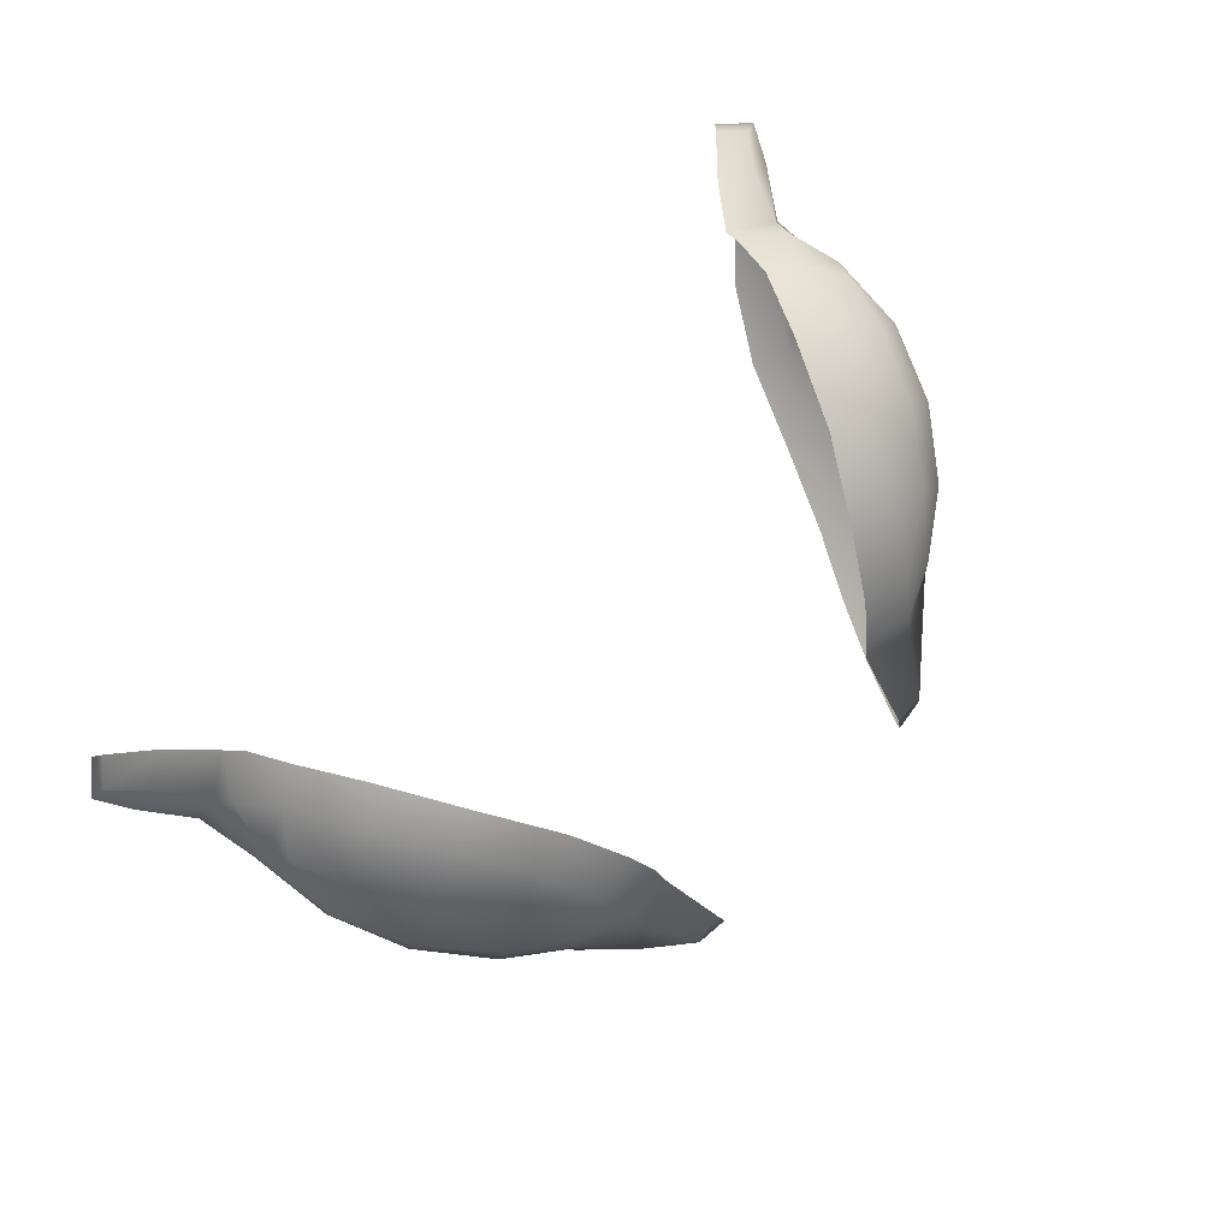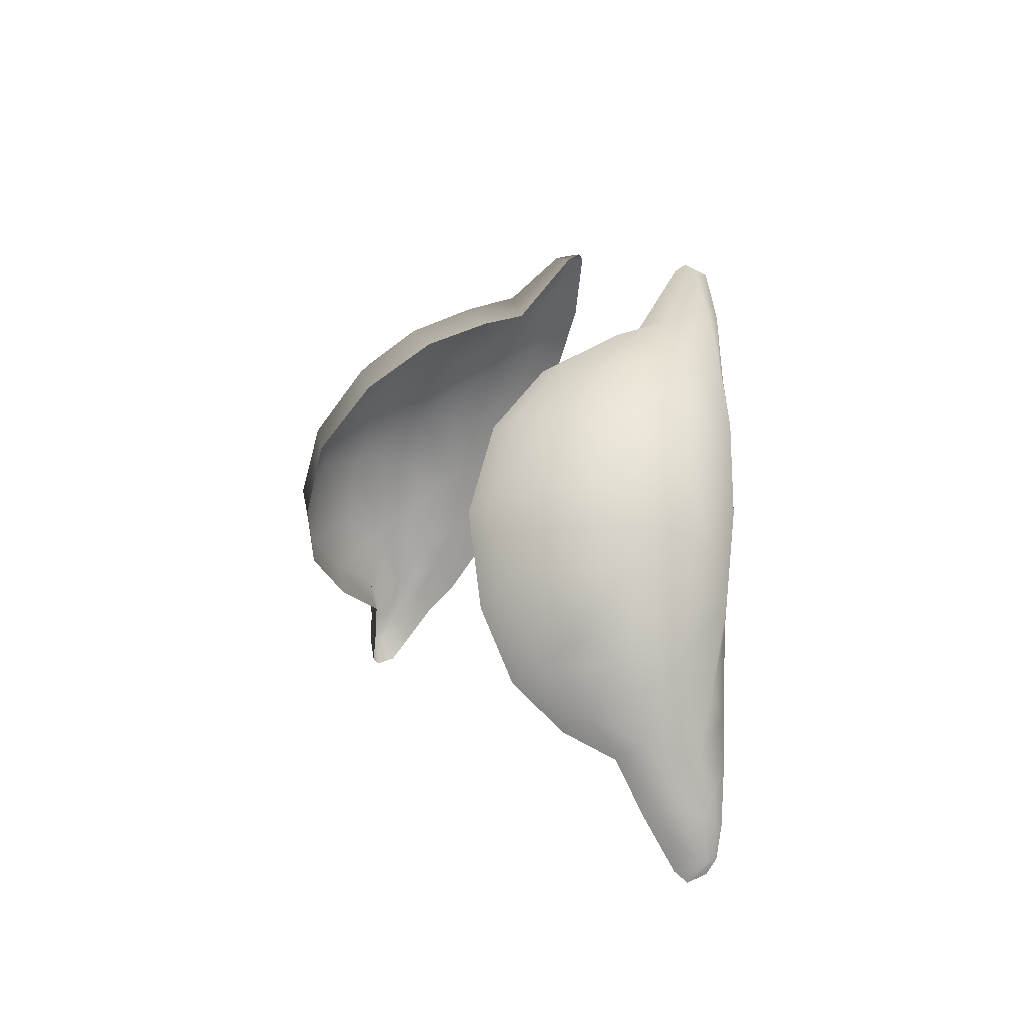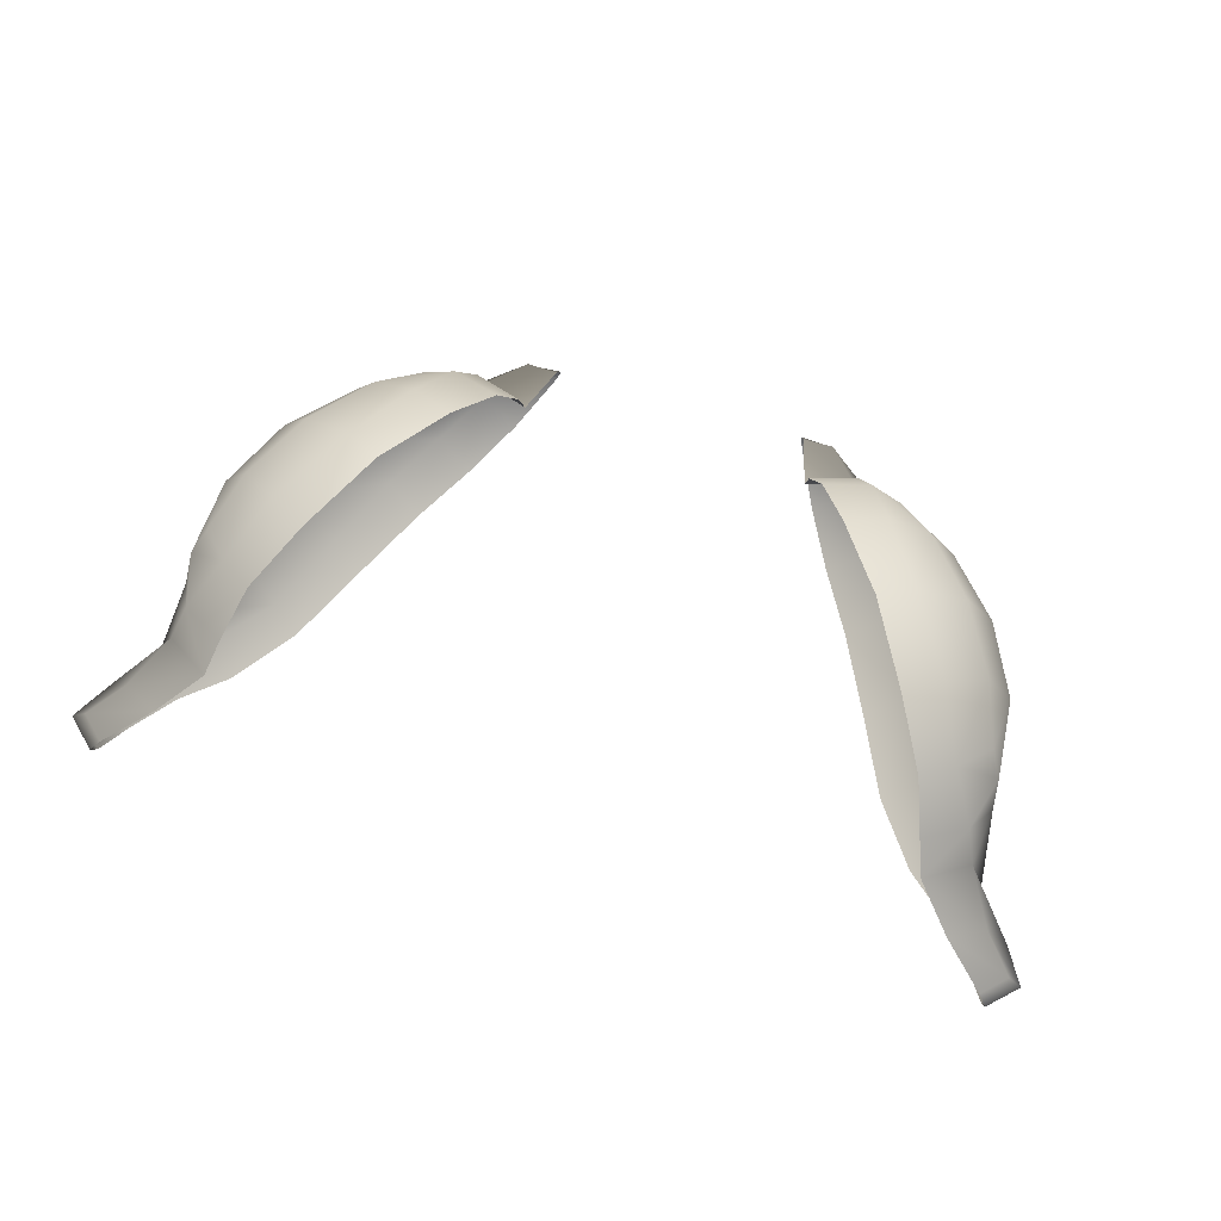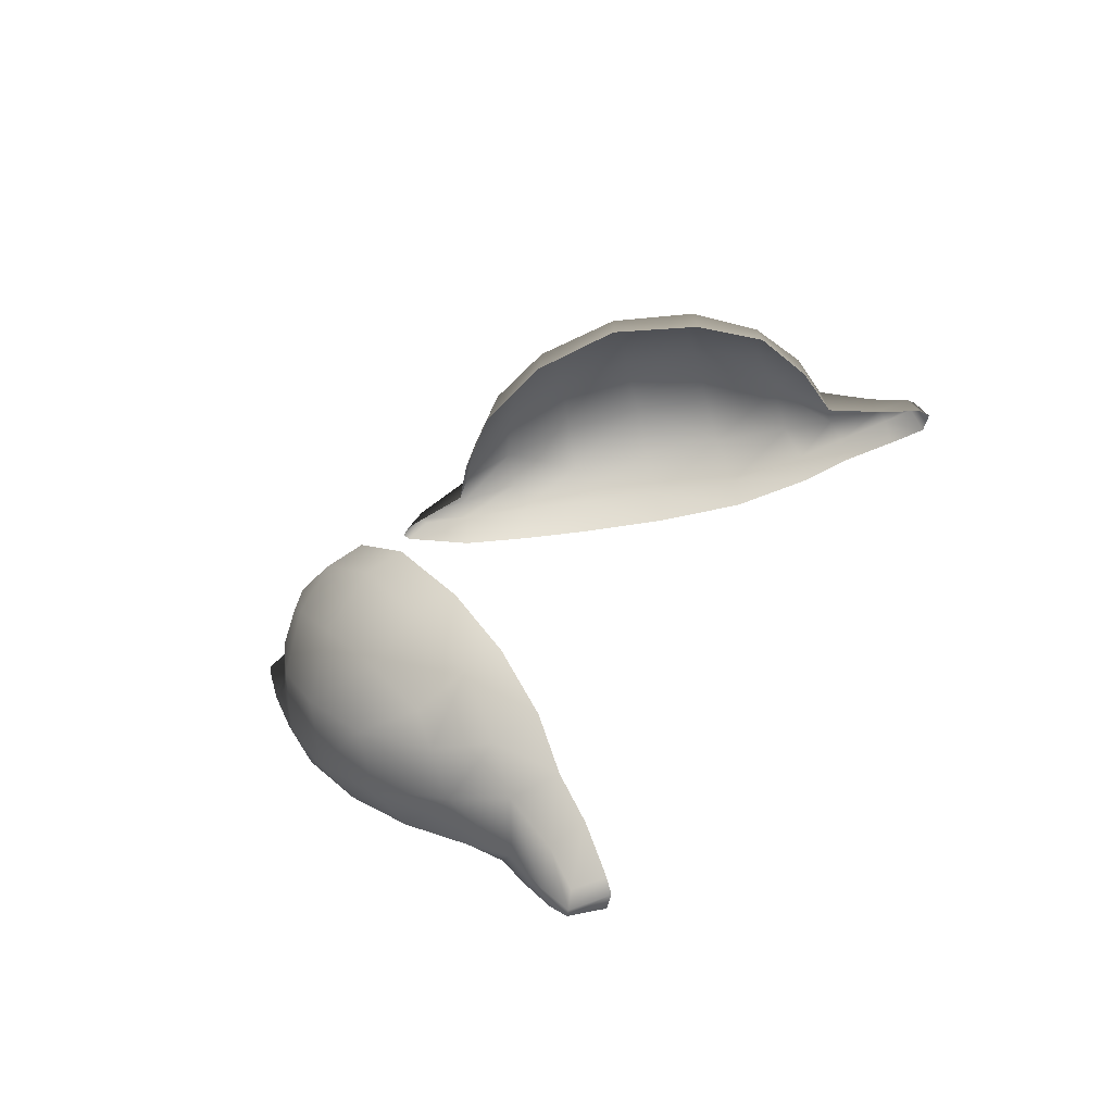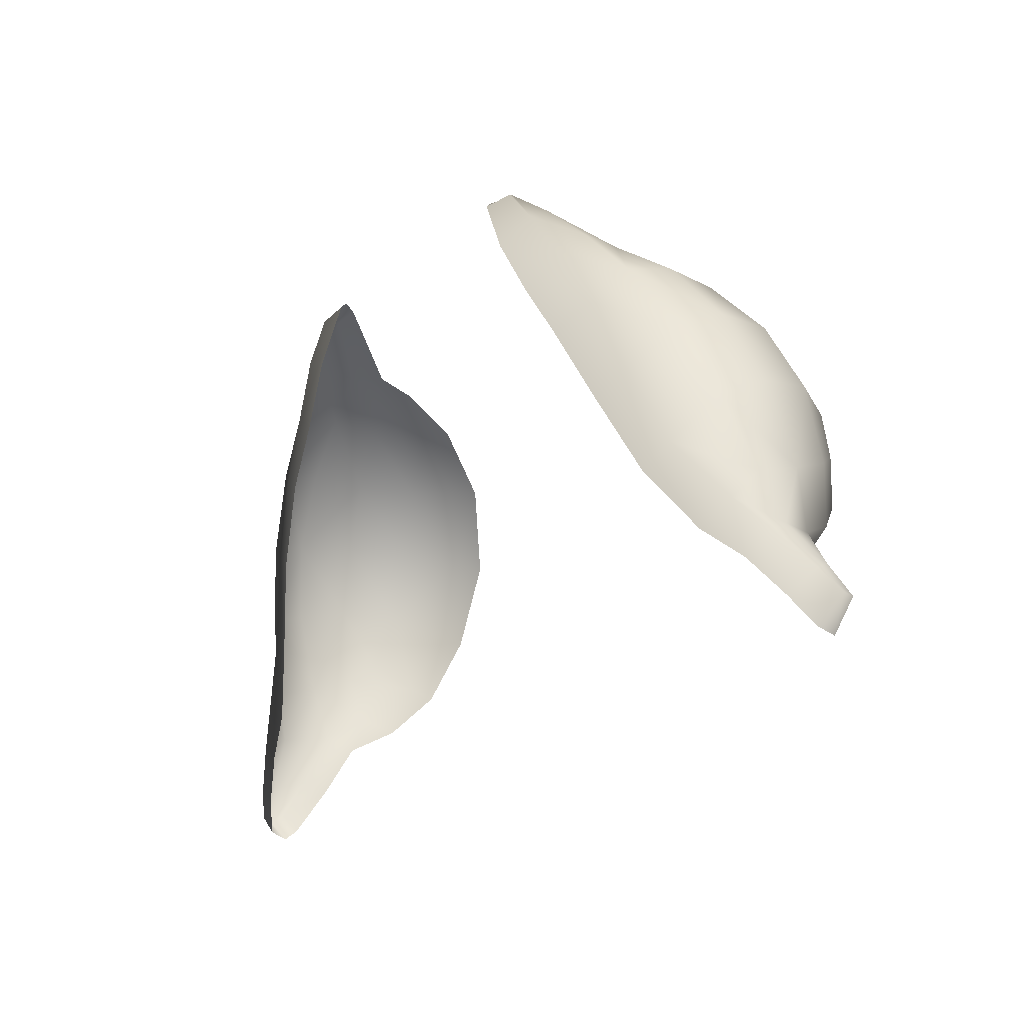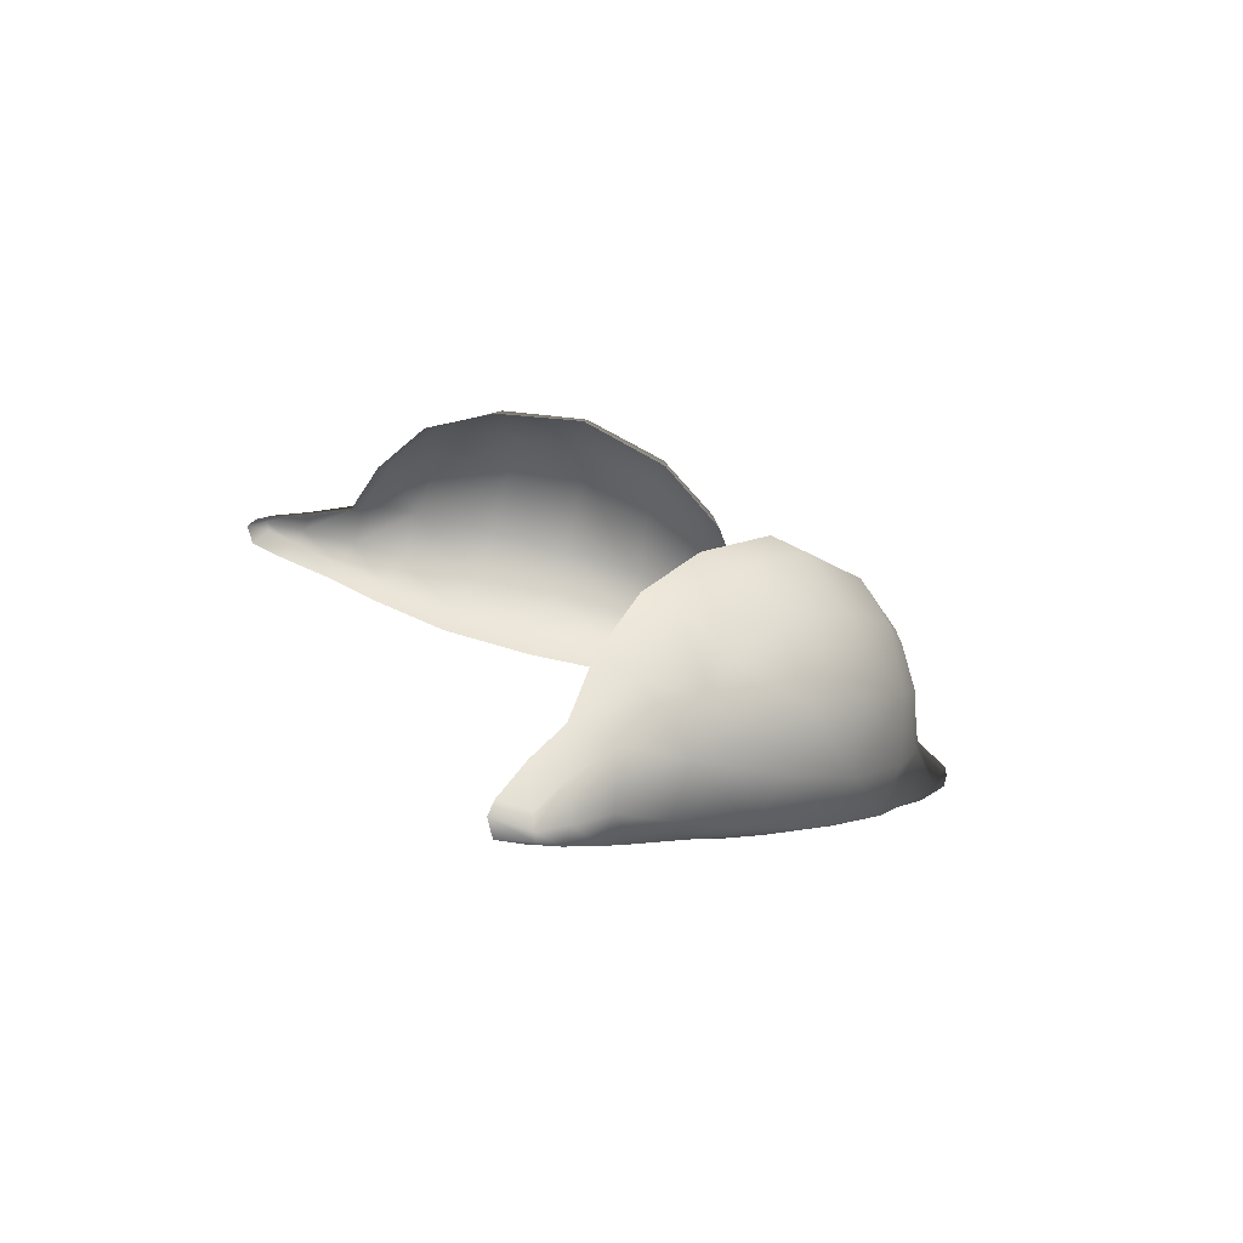
<metadata>
{"format":"obj","ext":"obj","renderer":"f3d","projection":"perspective","resolution":1024,"background":"white","views":[{"elev":77.8,"azim":-47.2,"up":"+Y"},{"elev":9.8,"azim":-112.4,"up":"+Z"},{"elev":76.0,"azim":-164.0,"up":"+Y"},{"elev":35.4,"azim":116.4,"up":"+Y"},{"elev":-24.3,"azim":51.0,"up":"+Z"},{"elev":17.6,"azim":-110.5,"up":"+Y"}]}
</metadata>
<code>
g pm0676_19_Eye7Skin
v 0.0918 0.9648 0.4754
v 0.09917 0.9749 0.4888
v 0.08797 0.9772 0.4827
v 0.083 0.9885 0.495
v 0.09126 0.9867 0.5001
v 0.07394 0.9931 0.5122
v 0.1032 0.9631 0.4825
v 0.1054 0.9586 0.4979
v 0.1035 0.9706 0.5033
v 0.1109 0.9602 0.4685
v 0.1015 0.962 0.4638
v 0.119 0.9581 0.459
v 0.1128 0.9591 0.4531
v 0.1227 0.9555 0.4578
v 0.1152 0.9567 0.4507
v 0.1173 0.9534 0.4673
v 0.1222 0.9528 0.4585
v 0.1148 0.9515 0.452
v 0.118 0.9494 0.465
v 0.1098 0.9473 0.4602
v 0.1094 0.9443 0.4761
v 0.1016 0.9427 0.4712
v 0.1082 0.9504 0.4799
v 0.1009 0.9398 0.4862
v 0.09129 0.9383 0.4807
v 0.105 0.9456 0.4933
v 0.08775 0.933 0.5038
v 0.07994 0.9307 0.4982
v 0.0995 0.9389 0.514
v 0.07901 0.9273 0.5258
v 0.07043 0.9239 0.5201
v 0.07031 0.923 0.5471
v 0.06045 0.9195 0.5413
v 0.09123 0.9329 0.5345
v 0.09584 0.9453 0.5402
v 0.1035 0.9512 0.5202
v 0.1021 0.967 0.5243
v 0.06124 0.9204 0.564
v 0.05097 0.9177 0.5579
v 0.07971 0.9281 0.5546
v 0.05294 0.918 0.5797
v 0.04276 0.9157 0.5744
v 0.09972 0.9776 0.5087
v 0.09425 0.9815 0.524
v 0.09342 0.963 0.5436
v 0.06698 0.9248 0.5698
v 0.06585 0.9366 0.5712
v 0.08241 0.9407 0.5581
v 0.08049 0.9569 0.5595
v 0.04491 0.9172 0.5904
v 0.0353 0.9169 0.5912
v 0.04358 0.9195 0.5917
v 0.03475 0.9181 0.5927
v 0.03542 0.9214 0.5911
v 0.0551 0.922 0.582
v 0.04374 0.9217 0.5912
v 0.05171 0.933 0.5789
v 0.03907 0.9352 0.5743
v 0.05232 0.9467 0.5759
v 0.03977 0.9465 0.5723
v 0.06519 0.9519 0.5701
v 0.05557 0.9638 0.5695
v 0.04326 0.9635 0.5664
v 0.05046 0.9803 0.5533
v 0.0635 0.9629 0.5672
v 0.07267 0.9718 0.5586
v 0.06134 0.979 0.5572
v 0.07155 0.9899 0.5383
v 0.06231 0.9917 0.534
v 0.08479 0.9794 0.5423
v 0.08349 0.9916 0.5176
v -0.0918 0.9648 0.4754
v -0.08797 0.9772 0.4827
v -0.09917 0.9749 0.4888
v -0.083 0.9885 0.495
v -0.09126 0.9867 0.5001
v -0.07394 0.9931 0.5122
v -0.1032 0.9631 0.4825
v -0.1054 0.9586 0.4979
v -0.1035 0.9706 0.5033
v -0.1109 0.9602 0.4685
v -0.1015 0.962 0.4638
v -0.119 0.9581 0.459
v -0.1128 0.9591 0.4531
v -0.1227 0.9555 0.4578
v -0.1152 0.9567 0.4507
v -0.1173 0.9534 0.4673
v -0.1222 0.9528 0.4585
v -0.1148 0.9515 0.452
v -0.118 0.9494 0.465
v -0.1098 0.9473 0.4602
v -0.1094 0.9443 0.4761
v -0.1016 0.9427 0.4712
v -0.1082 0.9504 0.4799
v -0.1009 0.9398 0.4862
v -0.09129 0.9383 0.4807
v -0.105 0.9456 0.4933
v -0.08775 0.933 0.5038
v -0.07994 0.9307 0.4982
v -0.0995 0.9389 0.514
v -0.07901 0.9273 0.5258
v -0.07043 0.9239 0.5201
v -0.07031 0.923 0.5471
v -0.06045 0.9195 0.5413
v -0.09123 0.9329 0.5345
v -0.09584 0.9453 0.5402
v -0.1035 0.9512 0.5202
v -0.1021 0.967 0.5243
v -0.06124 0.9204 0.564
v -0.05097 0.9177 0.5579
v -0.07971 0.9281 0.5546
v -0.05294 0.918 0.5797
v -0.04276 0.9157 0.5744
v -0.09972 0.9776 0.5087
v -0.09425 0.9815 0.524
v -0.09342 0.963 0.5436
v -0.06698 0.9248 0.5698
v -0.06585 0.9366 0.5712
v -0.08241 0.9407 0.5581
v -0.08049 0.9569 0.5595
v -0.04491 0.9172 0.5904
v -0.0353 0.9169 0.5912
v -0.04358 0.9195 0.5917
v -0.03475 0.9181 0.5927
v -0.03542 0.9214 0.5911
v -0.0551 0.922 0.582
v -0.04374 0.9217 0.5912
v -0.05171 0.933 0.5789
v -0.03907 0.9352 0.5743
v -0.05232 0.9467 0.5759
v -0.03977 0.9465 0.5723
v -0.06519 0.9519 0.5701
v -0.05557 0.9638 0.5695
v -0.04326 0.9635 0.5664
v -0.05046 0.9803 0.5533
v -0.0635 0.9629 0.5672
v -0.07267 0.9718 0.5586
v -0.06134 0.979 0.5572
v -0.07155 0.9899 0.5383
v -0.06231 0.9917 0.534
v -0.08479 0.9794 0.5423
v -0.08349 0.9916 0.5176
g pm0676_19_Eye7Skin_0
f 3 2 1
f 3 4 2
f 4 5 2
f 4 6 5
f 2 7 1
f 8 7 2
f 9 2 5
f 9 8 2
f 7 10 1
f 10 11 1
f 10 12 11
f 12 13 11
f 13 12 14
f 14 12 10
f 15 13 14
f 16 10 7
f 16 14 10
f 15 14 17
f 18 15 17
f 19 17 14
f 18 17 19
f 16 19 14
f 20 18 19
f 20 19 21
f 21 19 16
f 22 20 21
f 23 16 7
f 23 21 16
f 23 7 8
f 21 24 22
f 24 21 23
f 24 25 22
f 26 24 23
f 26 23 8
f 24 27 25
f 24 26 27
f 27 28 25
f 26 29 27
f 26 8 29
f 27 30 28
f 30 27 29
f 30 31 28
f 30 32 31
f 32 33 31
f 34 30 29
f 30 34 32
f 34 29 35
f 8 36 29
f 29 36 35
f 37 36 8
f 35 36 37
f 9 37 8
f 32 38 33
f 38 39 33
f 34 40 32
f 34 35 40
f 38 32 40
f 38 41 39
f 41 42 39
f 9 43 37
f 43 9 5
f 43 44 37
f 43 5 44
f 45 35 37
f 45 37 44
f 46 38 40
f 38 46 41
f 46 40 47
f 35 48 40
f 40 48 47
f 49 48 35
f 45 49 35
f 47 48 49
f 41 50 42
f 50 51 42
f 51 50 52
f 52 50 41
f 53 51 52
f 53 52 54
f 46 55 41
f 55 52 41
f 46 47 55
f 52 56 54
f 56 52 55
f 54 56 57
f 57 56 55
f 47 57 55
f 58 54 57
f 58 57 59
f 59 57 47
f 60 58 59
f 61 59 47
f 61 47 49
f 60 59 62
f 63 60 62
f 63 62 64
f 61 65 59
f 65 62 59
f 65 61 66
f 61 49 66
f 65 66 62
f 62 67 64
f 66 67 62
f 64 67 68
f 68 67 66
f 69 64 68
f 69 68 6
f 70 66 49
f 70 68 66
f 45 70 49
f 70 45 44
f 70 44 68
f 68 71 6
f 44 71 68
f 6 71 5
f 5 71 44
f 74 73 72
f 75 73 74
f 76 75 74
f 77 75 76
f 78 74 72
f 78 79 74
f 74 80 76
f 79 80 74
f 81 78 72
f 82 81 72
f 83 81 82
f 84 83 82
f 83 84 85
f 83 85 81
f 84 86 85
f 81 87 78
f 85 87 81
f 85 86 88
f 86 89 88
f 88 90 85
f 88 89 90
f 90 87 85
f 89 91 90
f 90 91 92
f 90 92 87
f 91 93 92
f 87 94 78
f 92 94 87
f 78 94 79
f 95 92 93
f 92 95 94
f 96 95 93
f 95 97 94
f 94 97 79
f 98 95 96
f 97 95 98
f 99 98 96
f 100 97 98
f 79 97 100
f 101 98 99
f 98 101 100
f 102 101 99
f 103 101 102
f 104 103 102
f 101 105 100
f 105 101 103
f 100 105 106
f 107 79 100
f 107 100 106
f 107 108 79
f 107 106 108
f 108 80 79
f 109 103 104
f 110 109 104
f 111 105 103
f 106 105 111
f 103 109 111
f 112 109 110
f 113 112 110
f 114 80 108
f 80 114 76
f 115 114 108
f 76 114 115
f 106 116 108
f 108 116 115
f 109 117 111
f 117 109 112
f 111 117 118
f 119 106 111
f 119 111 118
f 119 120 106
f 120 116 106
f 119 118 120
f 121 112 113
f 122 121 113
f 121 122 123
f 121 123 112
f 122 124 123
f 123 124 125
f 126 117 112
f 123 126 112
f 118 117 126
f 127 123 125
f 123 127 126
f 127 125 128
f 127 128 126
f 128 118 126
f 125 129 128
f 128 129 130
f 128 130 118
f 129 131 130
f 130 132 118
f 118 132 120
f 130 131 133
f 131 134 133
f 133 134 135
f 136 132 130
f 133 136 130
f 132 136 137
f 120 132 137
f 137 136 133
f 138 133 135
f 138 137 133
f 138 135 139
f 138 139 137
f 135 140 139
f 139 140 77
f 137 141 120
f 139 141 137
f 141 116 120
f 116 141 115
f 115 141 139
f 142 139 77
f 142 115 139
f 142 77 76
f 142 76 115

</code>
